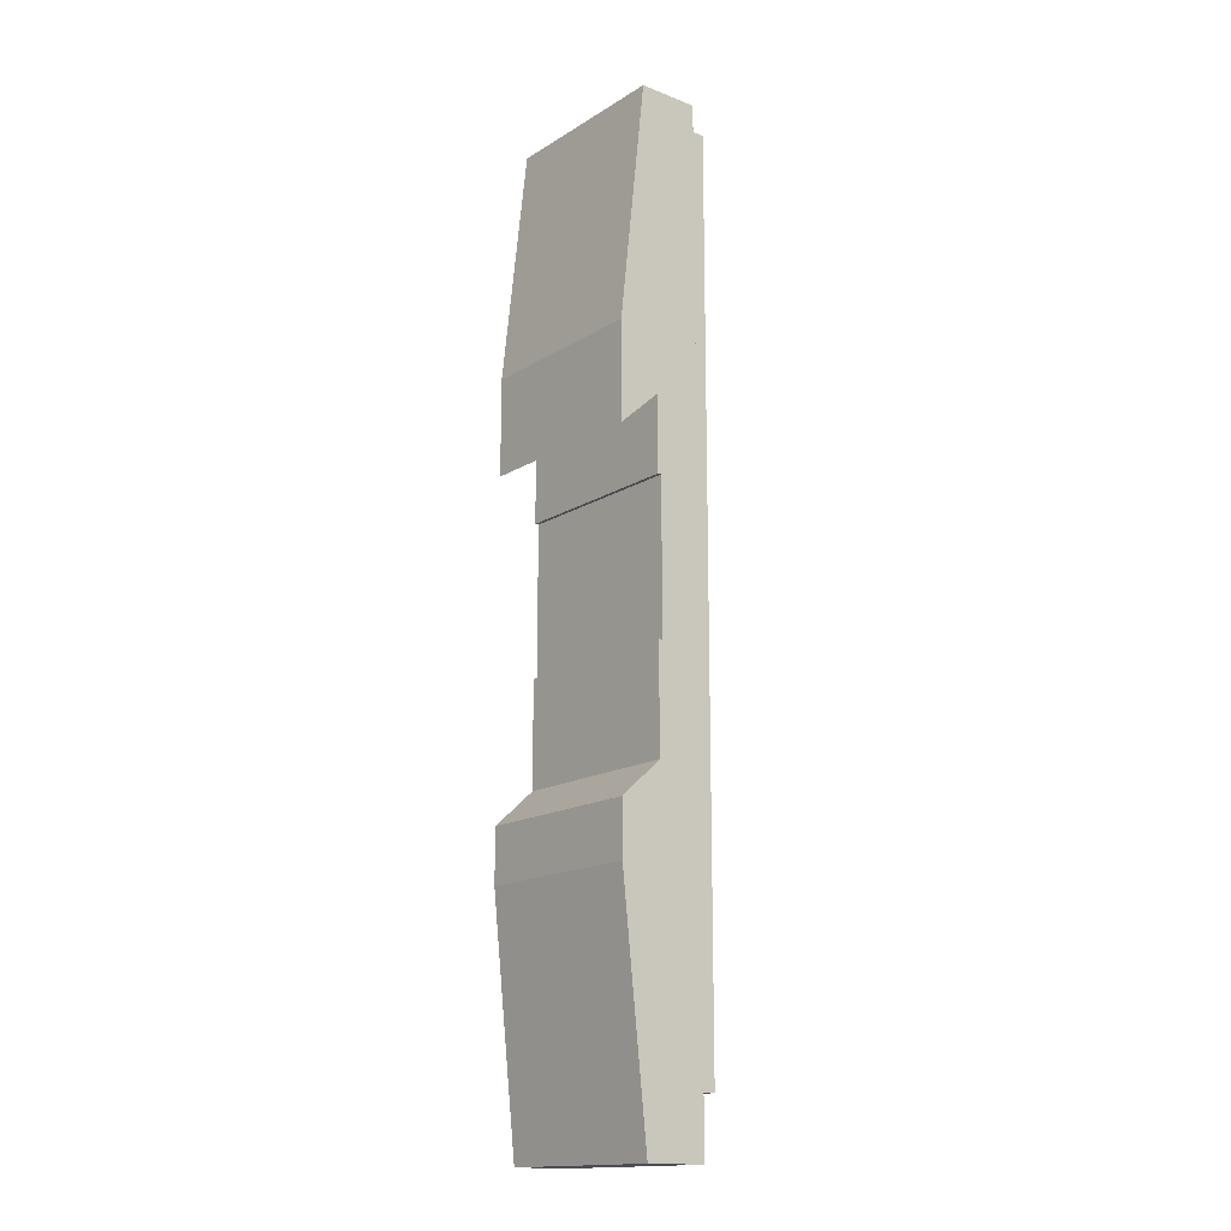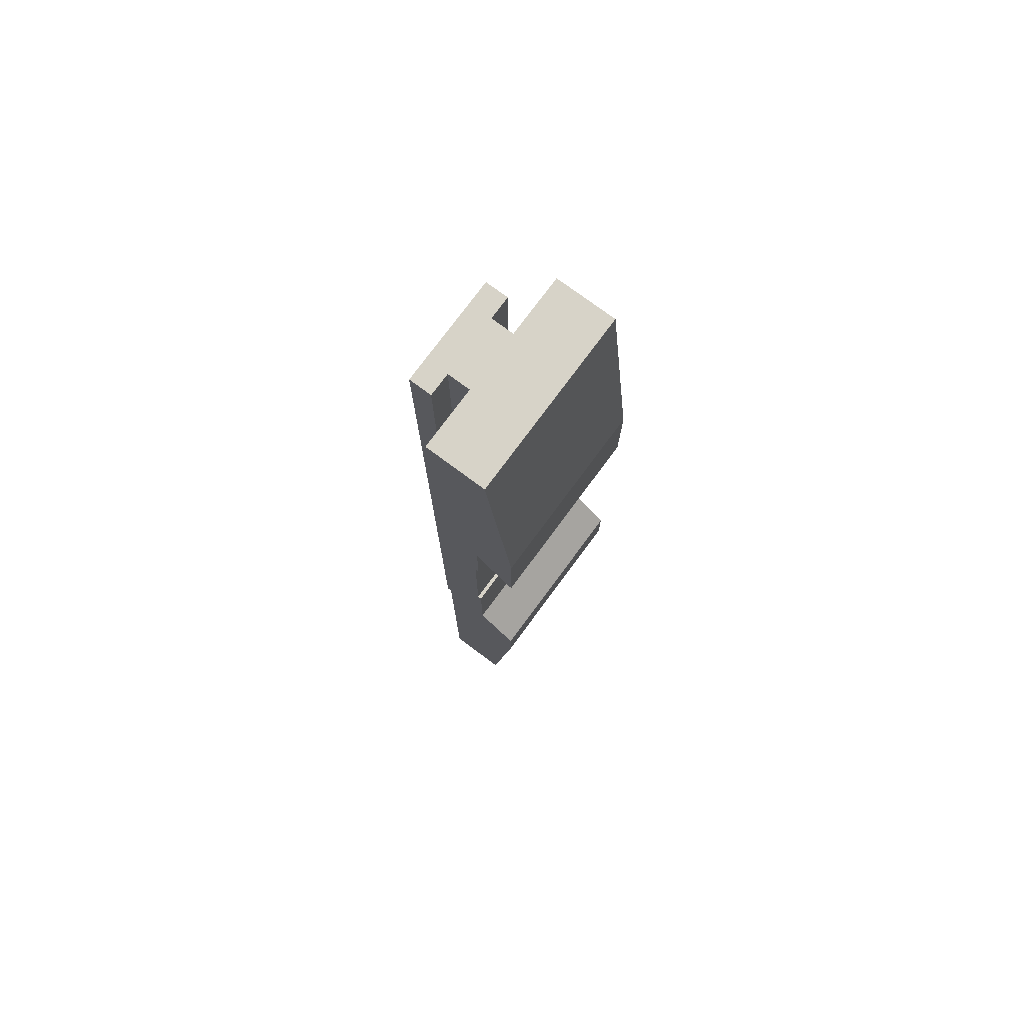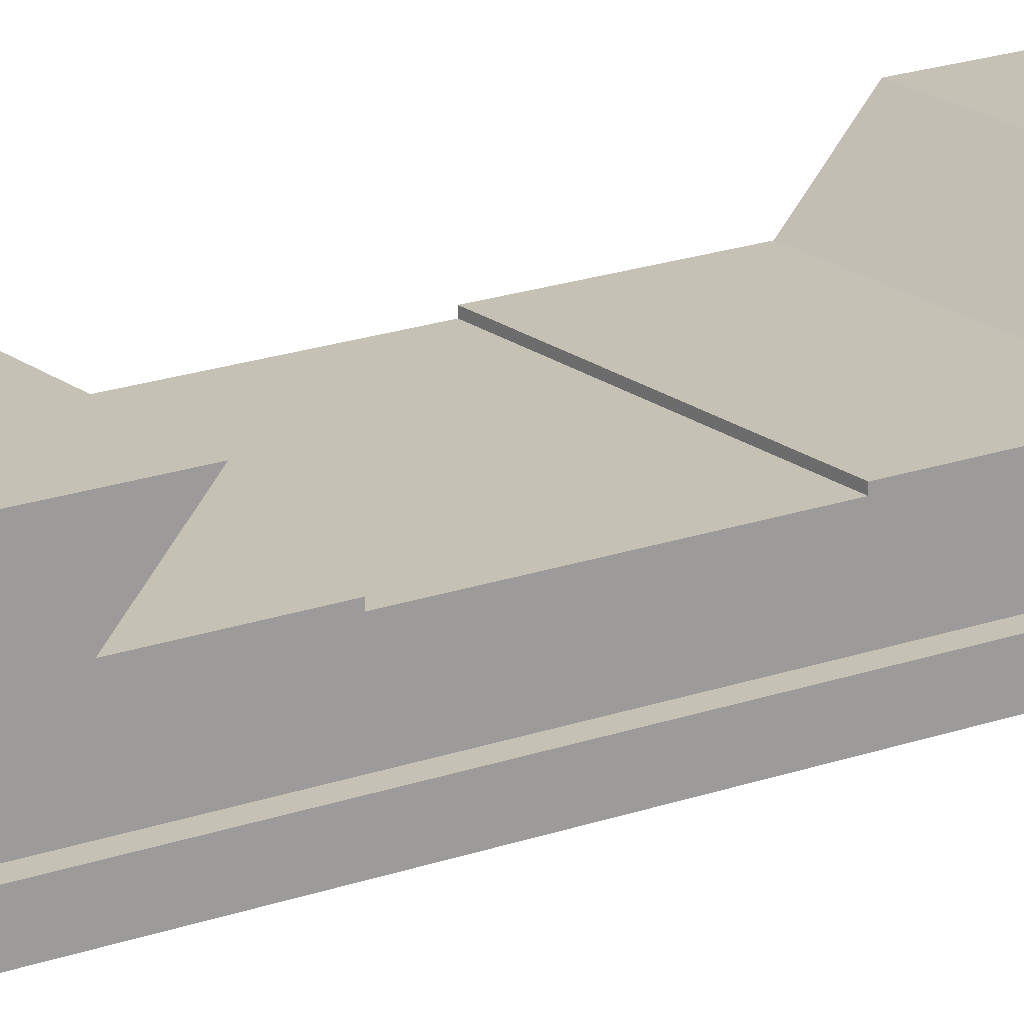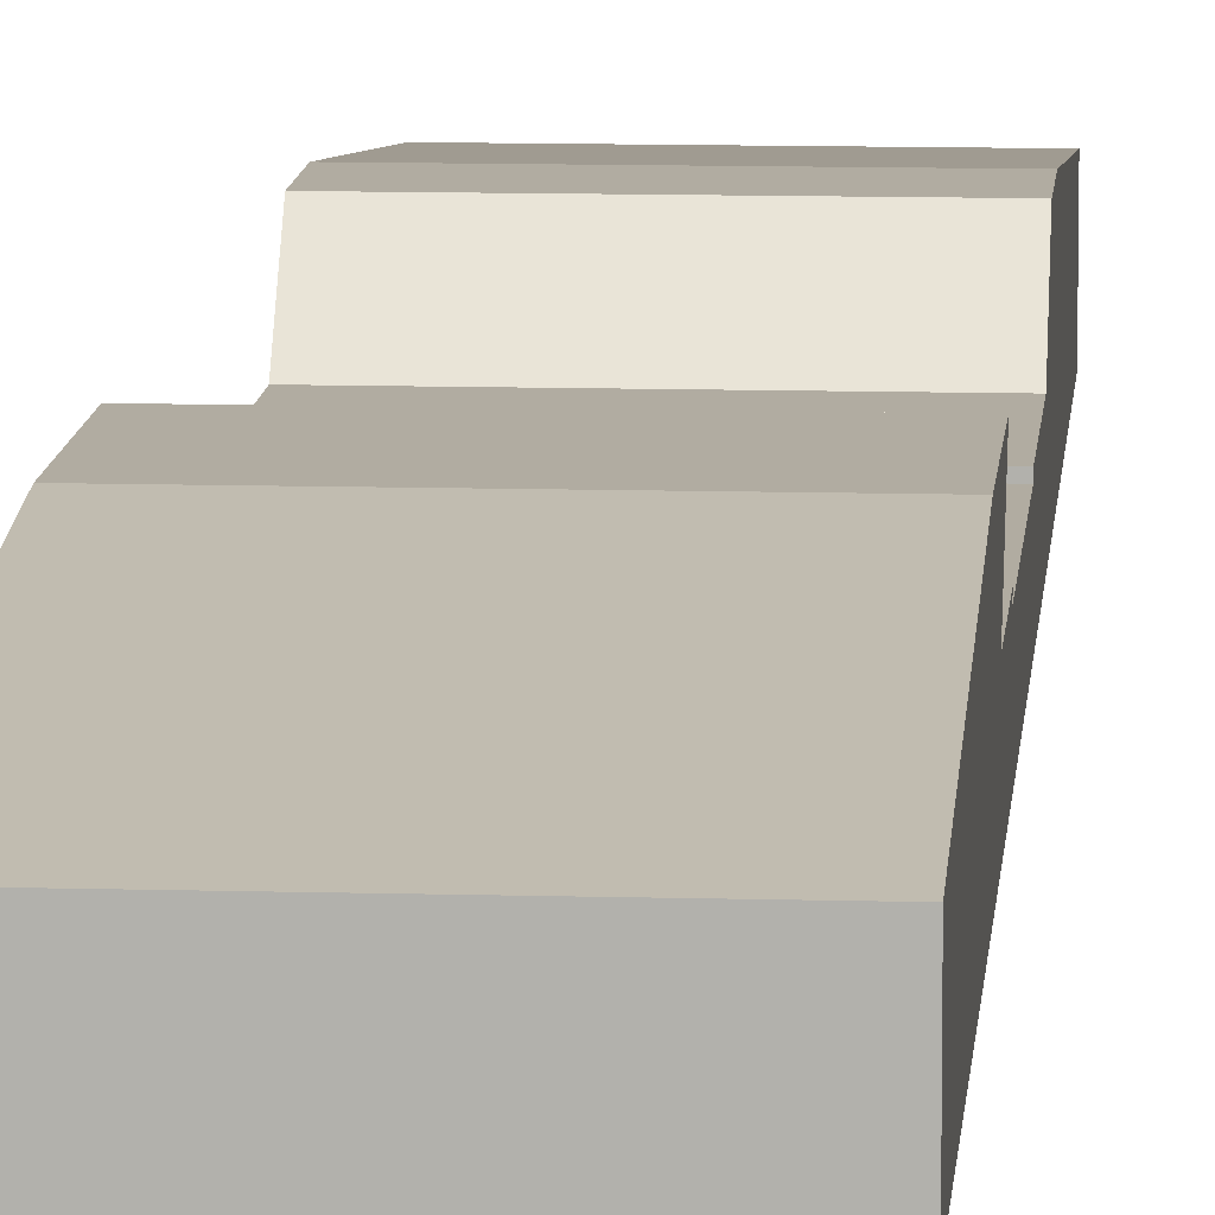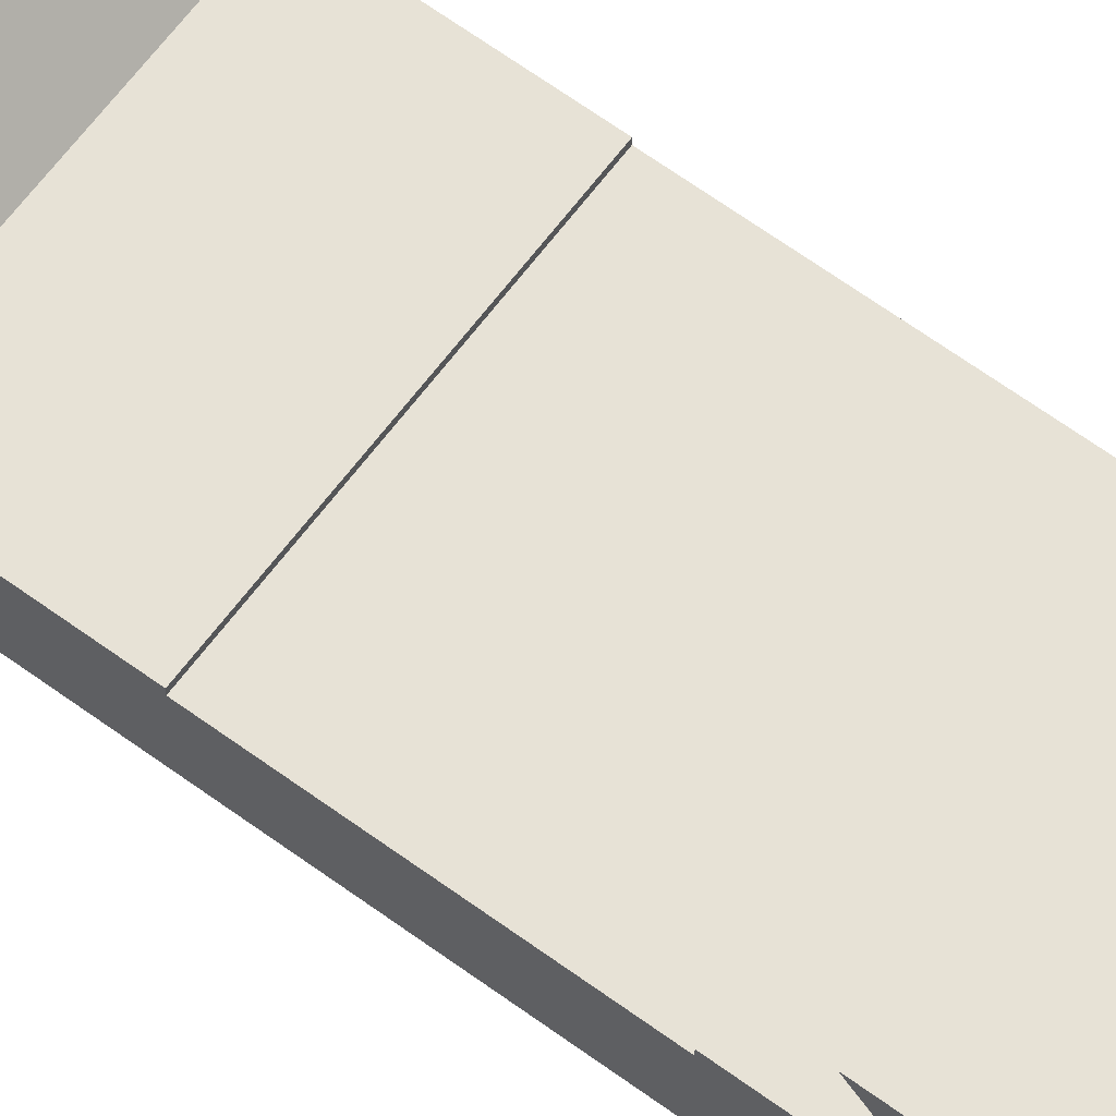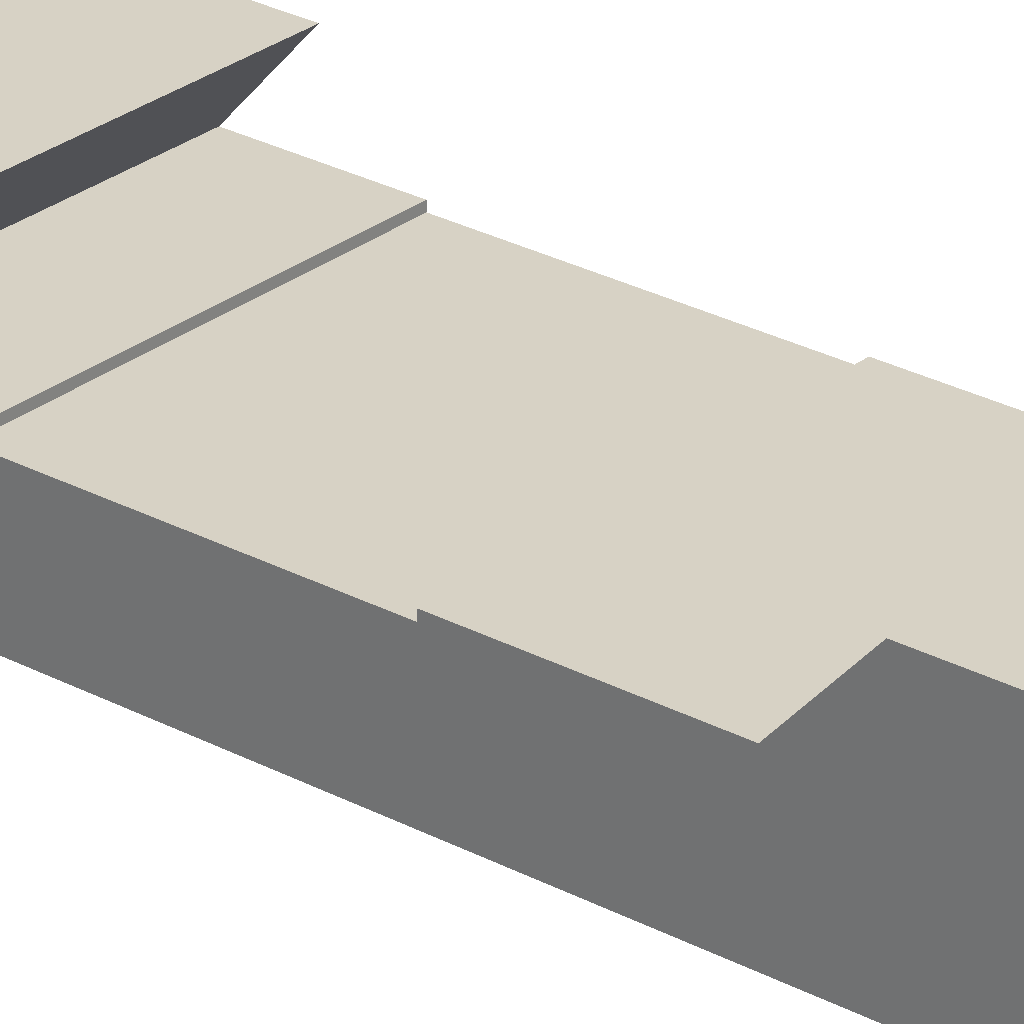
<metadata>
{"format":"obj","ext":"obj","renderer":"f3d","projection":"perspective","resolution":1024,"background":"white","views":[{"elev":-15.9,"azim":-128.7,"up":"+Z"},{"elev":76.6,"azim":126.5,"up":"+Z"},{"elev":18.8,"azim":55.2,"up":"+Y"},{"elev":10.2,"azim":4.3,"up":"+Y"},{"elev":63.6,"azim":-53.4,"up":"+Y"},{"elev":27.3,"azim":129.8,"up":"+Y"}]}
</metadata>
<code>
v -2.223 -0.9525 19.67
v -1.262 -0.9525 19.67
v -1.262 -0.9525 -18.43
v -2.223 -0.9525 -18.43
v -2.223 -1.905 19.67
v -2.223 -0.9525 19.67
v -2.223 -0.9525 -18.43
v -2.223 -1.905 -18.43
v 2.223 -1.905 19.67
v -2.223 -1.905 19.67
v -2.223 -1.905 -18.43
v 2.223 -1.905 -18.43
v 2.223 -0.9525 19.67
v 2.223 -1.905 19.67
v 2.223 -1.905 -18.43
v 2.223 -0.9525 -18.43
v 1.27 -0.9525 19.67
v 2.223 -0.9525 19.67
v 2.223 -0.9525 -18.43
v 1.27 -0.9525 -18.43
v 1.27 0 19.67
v 1.27 -0.9525 19.67
v 1.27 -0.9525 -18.43
v 1.27 0 -18.43
v -1.262 -0.9525 19.67
v -1.262 0 19.67
v -1.262 0 -18.43
v -1.262 -0.9525 -18.43
v -1.262 -0.9525 -18.43
v -1.262 0 -18.43
v 1.27 0 -18.43
v 1.27 -0.9525 -18.43
v 2.223 -0.9525 -18.43
v 2.223 -1.905 -18.43
v -2.223 -1.905 -18.43
v -2.223 -0.9525 -18.43
v -3.81 1.905 3.795
v -3.81 1.746 3.795
v -3.81 1.746 -2.555
v -3.81 1.905 -2.555
v -3.81 1.905 -7
v -3.81 3.617 -8.542
v -3.81 3.617 -10.81
v -3.81 2.54 -20.97
v -3.81 0 -20.97
v -3.81 0 19.67
v -3.81 2.54 19.67
v -3.81 3.651 9.51
v -3.81 3.651 5.398
v -3.81 1.905 6.97
v -3.81 1.746 3.795
v 3.81 1.746 3.795
v 3.81 1.746 -2.555
v -3.81 1.746 -2.555
v -3.81 1.746 -2.555
v 3.81 1.746 -2.555
v 3.81 1.905 -2.555
v -3.81 1.905 -2.555
v -3.81 1.905 -2.555
v 3.81 1.905 -2.555
v 3.81 1.905 -7
v -3.81 1.905 -7
v -3.81 1.905 -7
v 3.81 1.905 -7
v 3.81 3.617 -8.542
v -3.81 3.617 -8.542
v -3.81 3.617 -8.542
v 3.81 3.617 -8.542
v 3.81 3.617 -10.81
v -3.81 3.617 -10.81
v -3.81 3.617 -10.81
v 3.81 3.617 -10.81
v 3.81 2.54 -20.97
v -3.81 2.54 -20.97
v -3.81 2.54 -20.97
v 3.81 2.54 -20.97
v 3.81 0 -20.97
v -3.81 0 -20.97
v -1.262 0 -18.43
v -1.262 0 19.67
v -3.81 0 19.67
v -3.81 0 -20.97
v 3.81 0 -20.97
v 3.81 0 19.67
v 1.27 0 19.67
v 1.27 0 -18.43
v -3.81 0 19.67
v -1.262 0 19.67
v -1.262 -0.9525 19.67
v -2.223 -0.9525 19.67
v -2.223 -1.905 19.67
v 2.223 -1.905 19.67
v 2.223 -0.9525 19.67
v 1.27 -0.9525 19.67
v 1.27 0 19.67
v 3.81 0 19.67
v 3.81 2.54 19.67
v -3.81 2.54 19.67
v -3.81 2.54 19.67
v 3.81 2.54 19.67
v 3.81 3.651 9.51
v -3.81 3.651 9.51
v -3.81 3.651 9.51
v 3.81 3.651 9.51
v 3.81 3.651 5.398
v -3.81 3.651 5.398
v -3.81 3.651 5.398
v 3.81 3.651 5.398
v 3.81 1.905 6.97
v -3.81 1.905 6.97
v -3.81 1.905 6.97
v 3.81 1.905 6.97
v 3.81 1.905 3.795
v -3.81 1.905 3.795
v -3.81 1.905 3.795
v 3.81 1.905 3.795
v 3.81 1.746 3.795
v -3.81 1.746 3.795
v 3.81 1.746 3.795
v 3.81 1.905 3.795
v 3.81 1.905 6.97
v 3.81 3.651 5.398
v 3.81 3.651 9.51
v 3.81 2.54 19.67
v 3.81 0 19.67
v 3.81 0 -20.97
v 3.81 2.54 -20.97
v 3.81 3.617 -10.81
v 3.81 3.617 -8.542
v 3.81 1.905 -7
v 3.81 1.905 -2.555
v 3.81 1.746 -2.555
g 913f9764-e2ab-11ea-aa77-54bf646e7e1f
f 1 2 4
f 4 2 3
g 91436842-e2ab-11ea-bc44-54bf646e7e1f
f 5 6 8
f 8 6 7
g 9147390a-e2ab-11ea-98e4-54bf646e7e1f
f 9 10 12
f 12 10 11
g 914abbc0-e2ab-11ea-a5cc-54bf646e7e1f
f 13 14 16
f 16 14 15
g 914e3e68-e2ab-11ea-92ac-54bf646e7e1f
f 17 18 20
f 20 18 19
g 9151e85c-e2ab-11ea-bba7-54bf646e7e1f
f 21 22 24
f 24 22 23
g 9155921a-e2ab-11ea-873c-54bf646e7e1f
f 25 26 28
f 28 26 27
g 91593bdc-e2ab-11ea-a210-54bf646e7e1f
f 30 31 29
f 29 31 32
f 29 32 34
f 34 32 33
f 34 35 29
f 29 35 36
g 90141e7a-e2ab-11ea-ba5c-54bf646e7e1f
f 37 38 50
f 50 38 46
f 50 46 47
f 38 39 46
f 46 39 45
f 45 39 41
f 45 41 44
f 44 41 43
f 43 41 42
f 39 40 41
f 47 48 50
f 50 48 49
g 90177a34-e2ab-11ea-8556-54bf646e7e1f
f 52 53 51
f 51 53 54
g 901ad5b8-e2ab-11ea-a3dd-54bf646e7e1f
f 56 57 55
f 55 57 58
g 901e3170-e2ab-11ea-a43b-54bf646e7e1f
f 60 61 59
f 59 61 62
g 90218d12-e2ab-11ea-b627-54bf646e7e1f
f 64 65 63
f 63 65 66
g 9024c1a8-e2ab-11ea-8475-54bf646e7e1f
f 68 69 67
f 67 69 70
g 90281d5e-e2ab-11ea-8364-54bf646e7e1f
f 72 73 71
f 71 73 74
g 902b78fa-e2ab-11ea-ae1b-54bf646e7e1f
f 76 77 75
f 75 77 78
g 902efbb8-e2ab-11ea-ba38-54bf646e7e1f
f 80 81 79
f 79 81 82
f 79 82 83
f 79 83 86
f 86 83 84
f 86 84 85
g 90327e6e-e2ab-11ea-8ca8-54bf646e7e1f
f 87 88 98
f 98 88 97
f 97 88 95
f 97 95 96
f 88 89 95
f 95 89 94
f 94 89 92
f 94 92 93
f 90 91 89
f 89 91 92
g 9036283a-e2ab-11ea-ba19-54bf646e7e1f
f 100 101 99
f 99 101 102
g 9039aafa-e2ab-11ea-b595-54bf646e7e1f
f 104 105 103
f 103 105 106
g 9043bddc-e2ab-11ea-af31-54bf646e7e1f
f 108 109 107
f 107 109 110
g 9047b5dc-e2ab-11ea-a791-54bf646e7e1f
f 112 113 111
f 111 113 114
g 904b86d4-e2ab-11ea-a3b4-54bf646e7e1f
f 116 117 115
f 115 117 118
g 904f3086-e2ab-11ea-b94b-54bf646e7e1f
f 120 121 119
f 119 121 125
f 119 125 132
f 132 125 126
f 132 126 130
f 130 126 127
f 130 127 128
f 122 123 121
f 121 123 124
f 121 124 125
f 128 129 130
f 130 131 132

</code>
